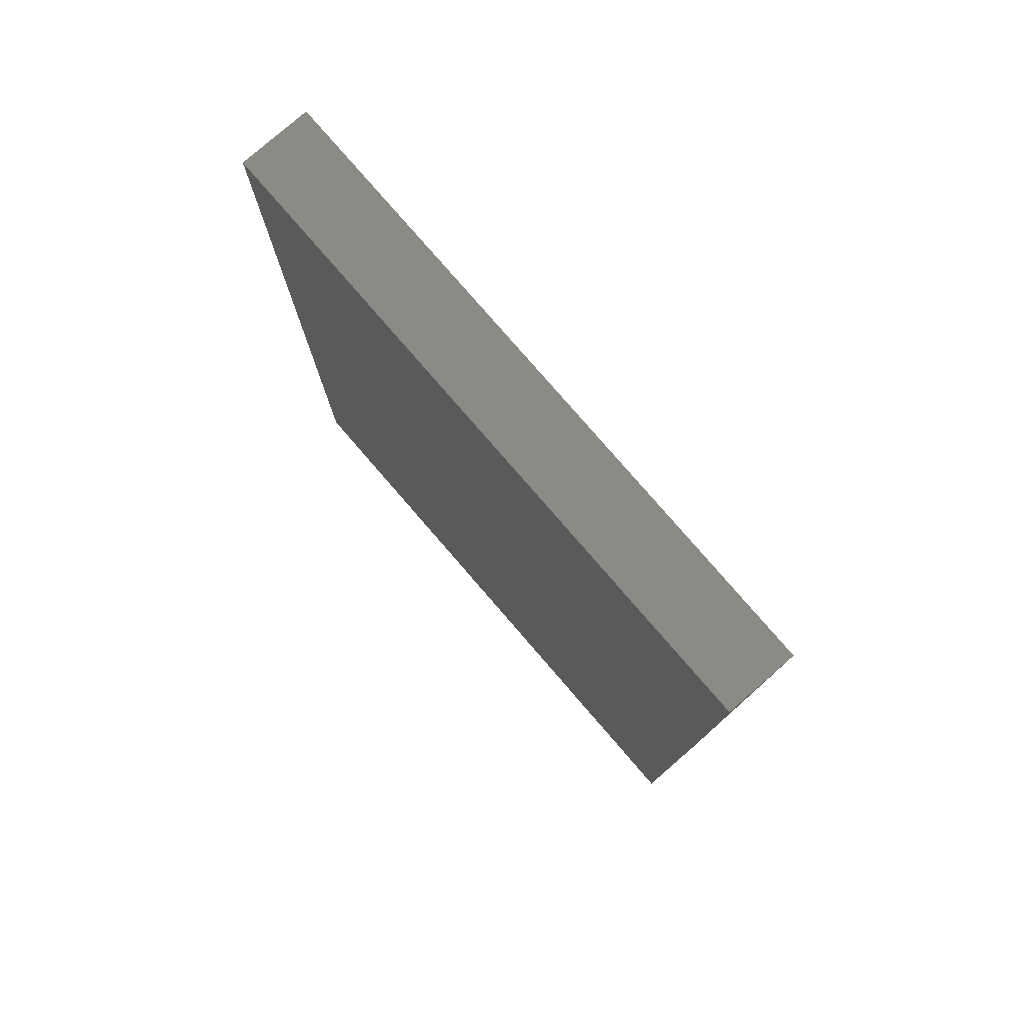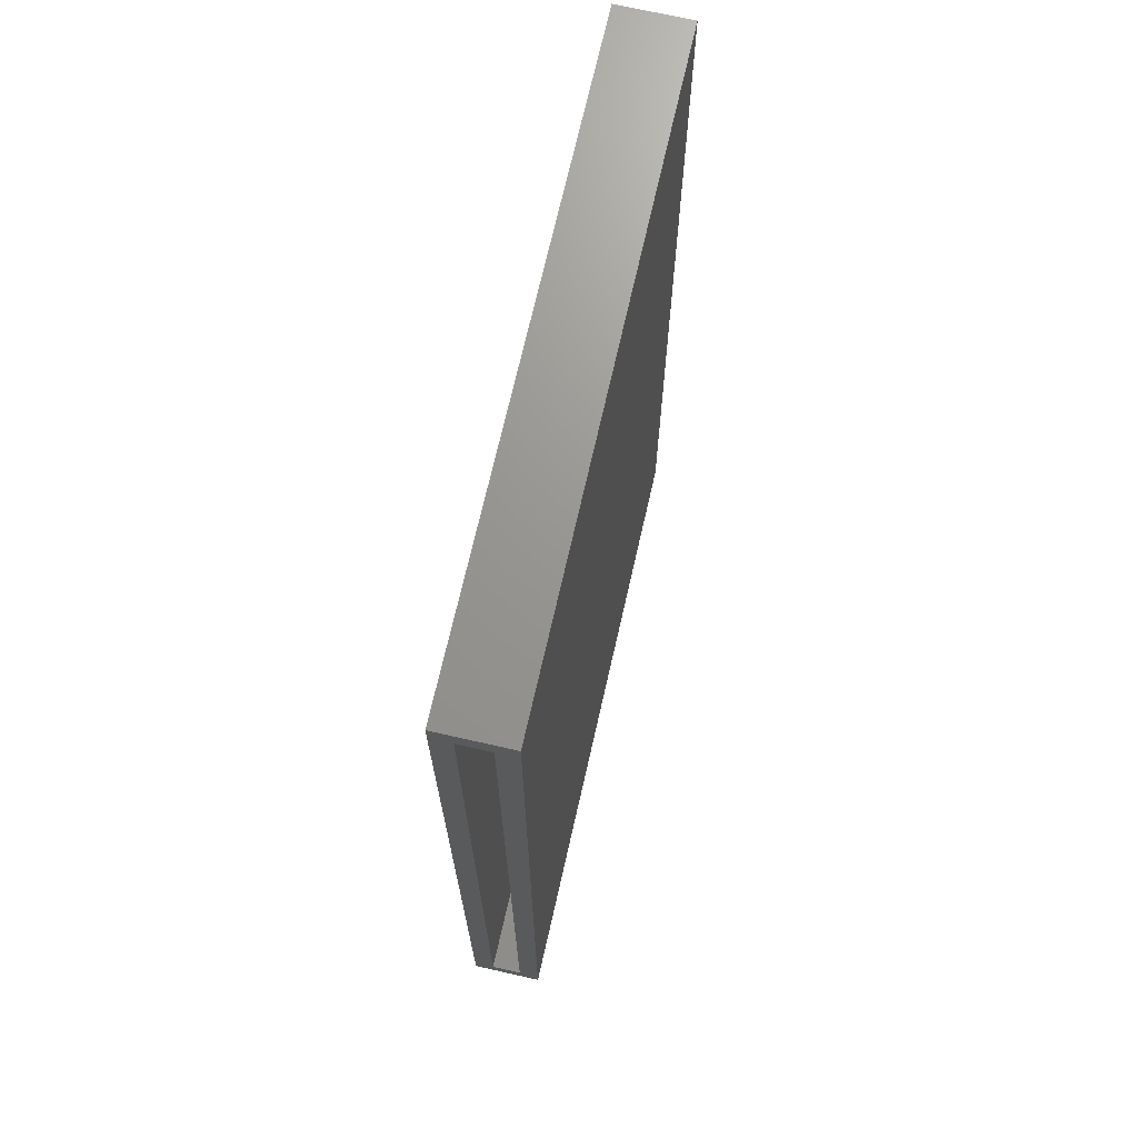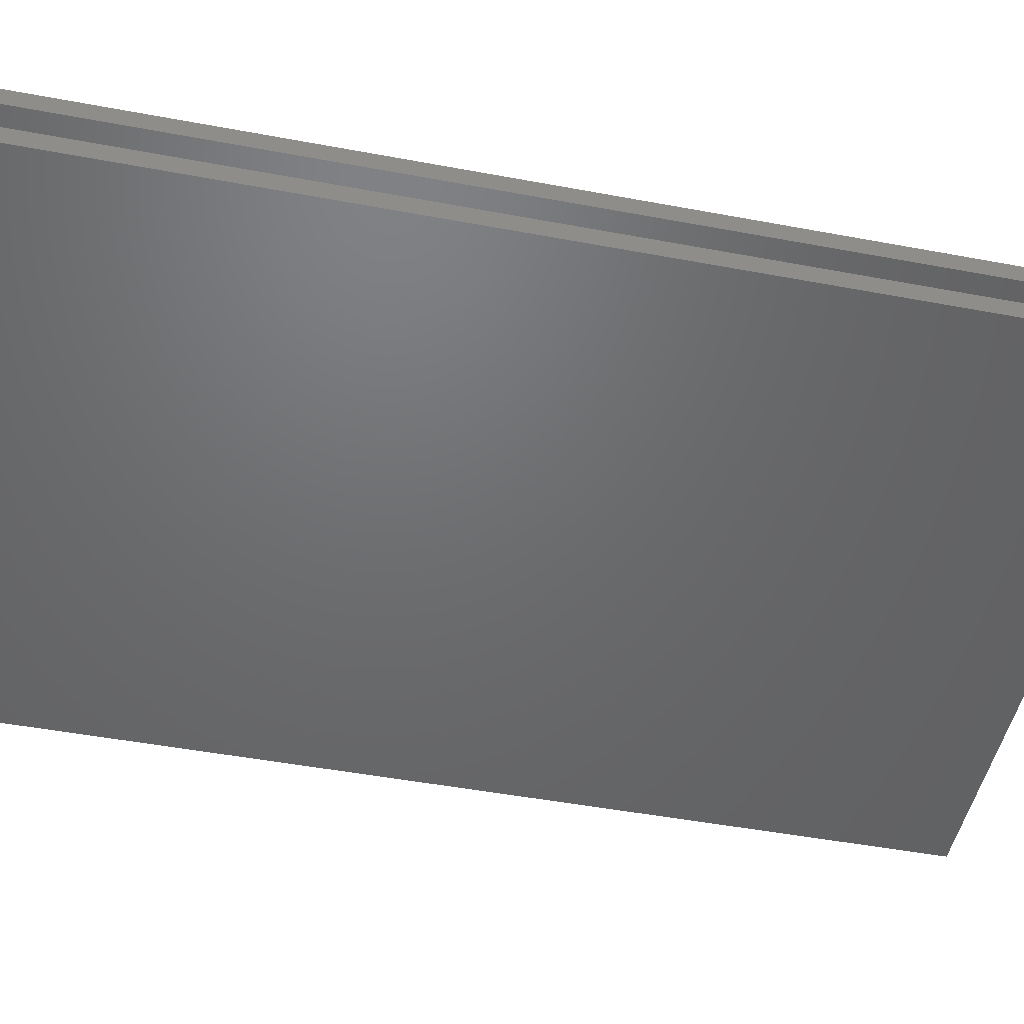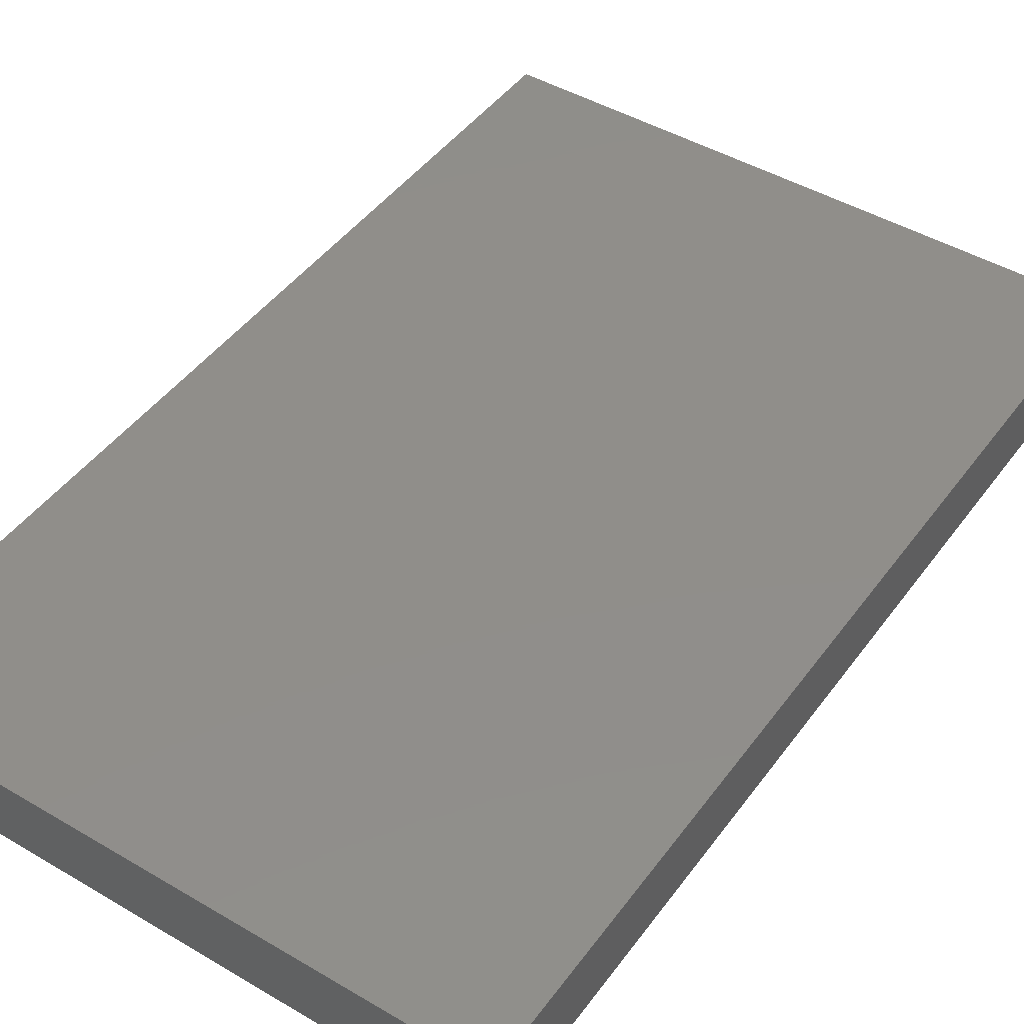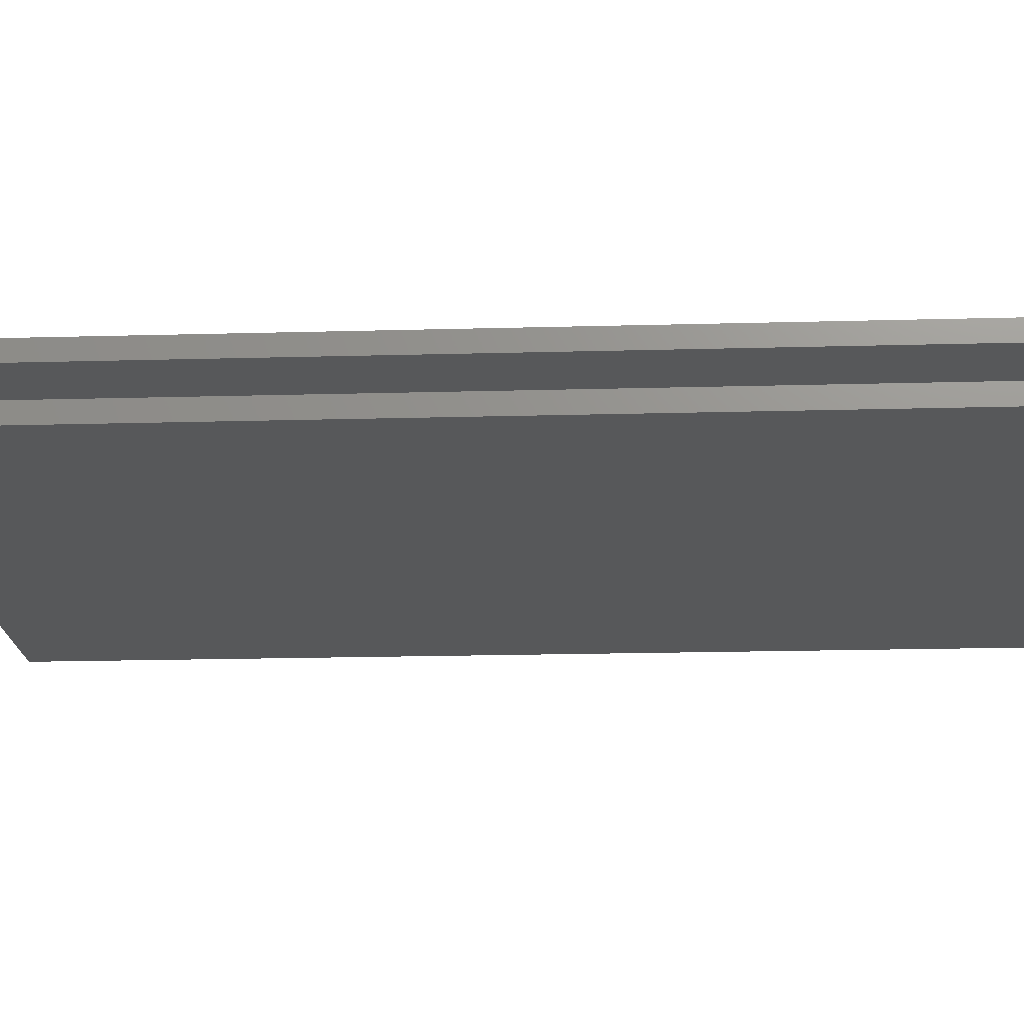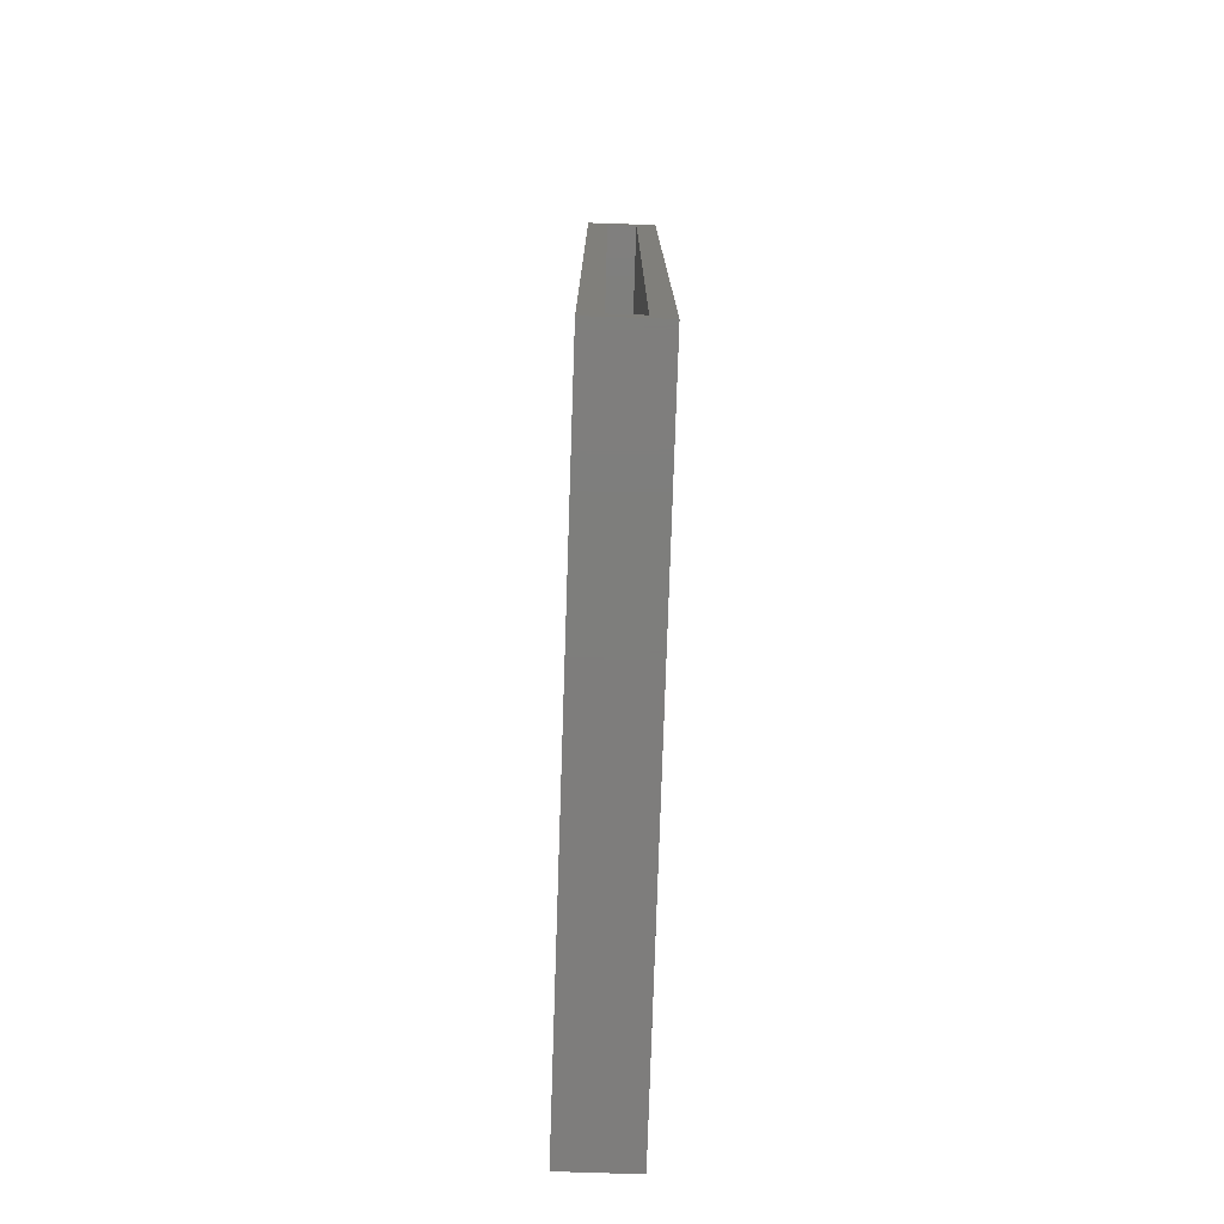
<metadata>
{"format":"stl","ext":"stl","renderer":"f3d","projection":"perspective","resolution":1024,"background":"white","views":[{"elev":79.2,"azim":49.1,"up":"+Z"},{"elev":70.4,"azim":102.8,"up":"+Z"},{"elev":-48.5,"azim":78.2,"up":"+Y"},{"elev":45.7,"azim":-145.9,"up":"+Y"},{"elev":-19.5,"azim":92.9,"up":"+Y"},{"elev":-77.5,"azim":88.1,"up":"+Z"}]}
</metadata>
<code>
# stl→obj: 16 verts, 28 faces
v 0.4788 -0.1094 0.75
v 0.4788 -0.07812 0.7188
v 0.4788 2.2e-16 0.75
v 0.4788 -0.03125 0.7188
v 0.4788 5.347e-17 -0.75
v 0.4788 -0.03125 -0.7188
v 0.4788 -0.1094 -0.75
v 0.4788 -0.07812 -0.7188
v -0.4531 -0.07812 -0.7188
v -0.4531 -0.03125 -0.7188
v -0.4531 -0.07812 0.7188
v -0.4531 -0.03125 0.7188
v -0.4844 -0.1094 -0.75
v -0.4844 -0.1094 0.75
v -0.4844 0 -0.75
v -0.4844 1.665e-16 0.75
f 1 2 3
f 3 2 4
f 3 4 5
f 5 4 6
f 5 6 7
f 7 6 8
f 7 8 1
f 1 8 2
f 9 8 10
f 10 8 6
f 2 11 4
f 4 11 12
f 10 6 12
f 12 6 4
f 9 11 8
f 8 11 2
f 11 9 12
f 12 9 10
f 13 7 14
f 14 7 1
f 15 16 5
f 5 16 3
f 14 16 13
f 13 16 15
f 1 3 14
f 14 3 16
f 13 15 7
f 7 15 5

</code>
